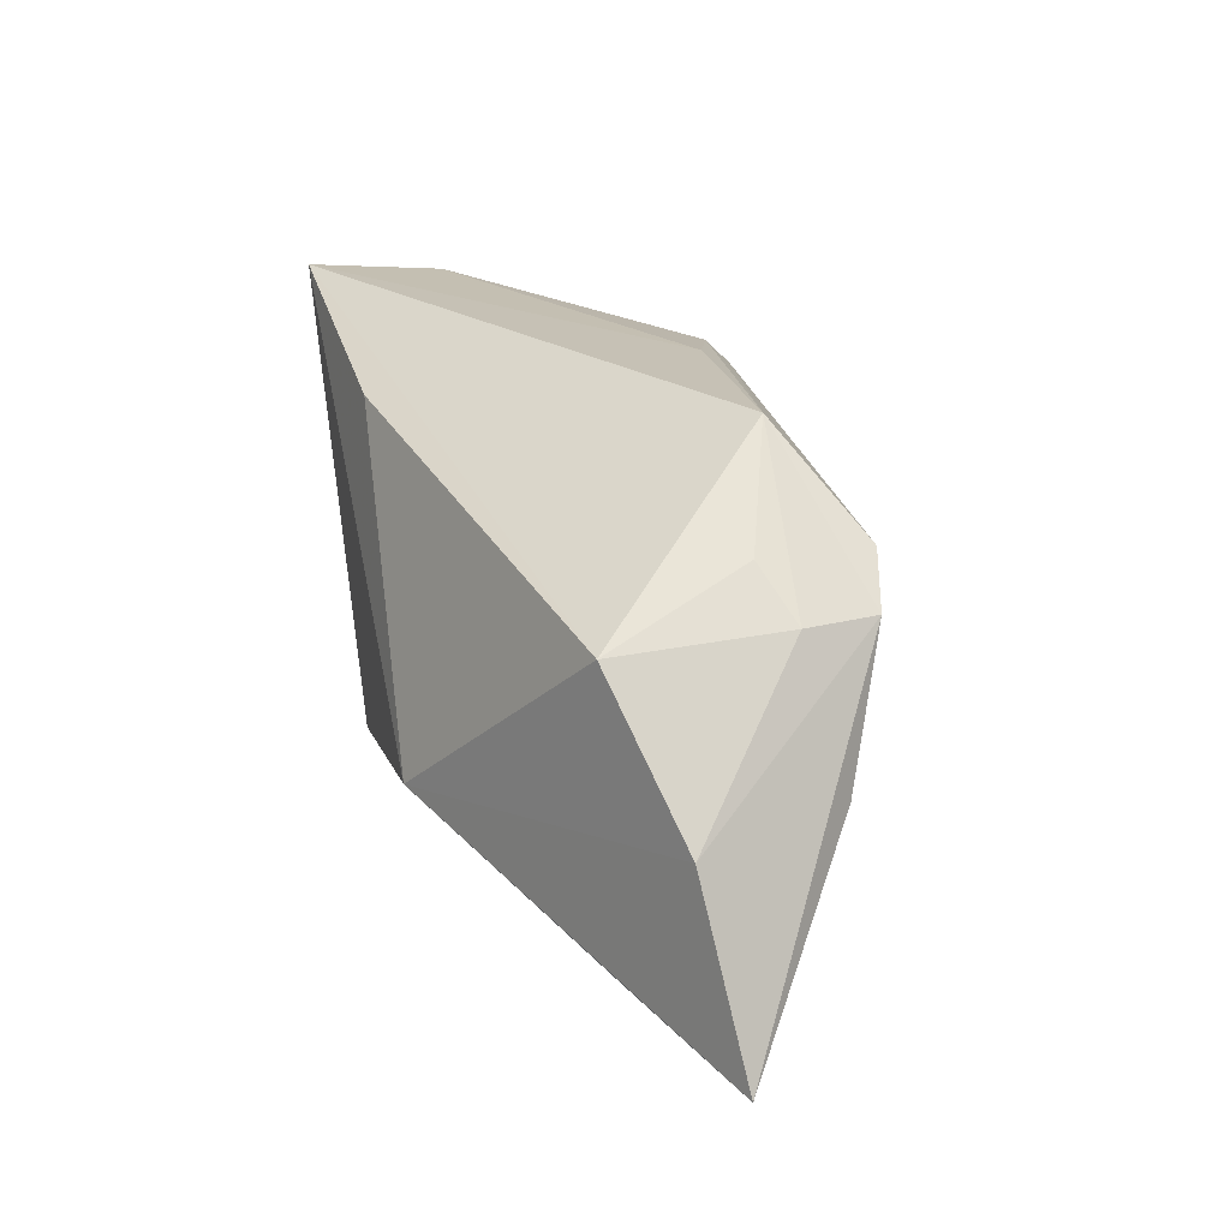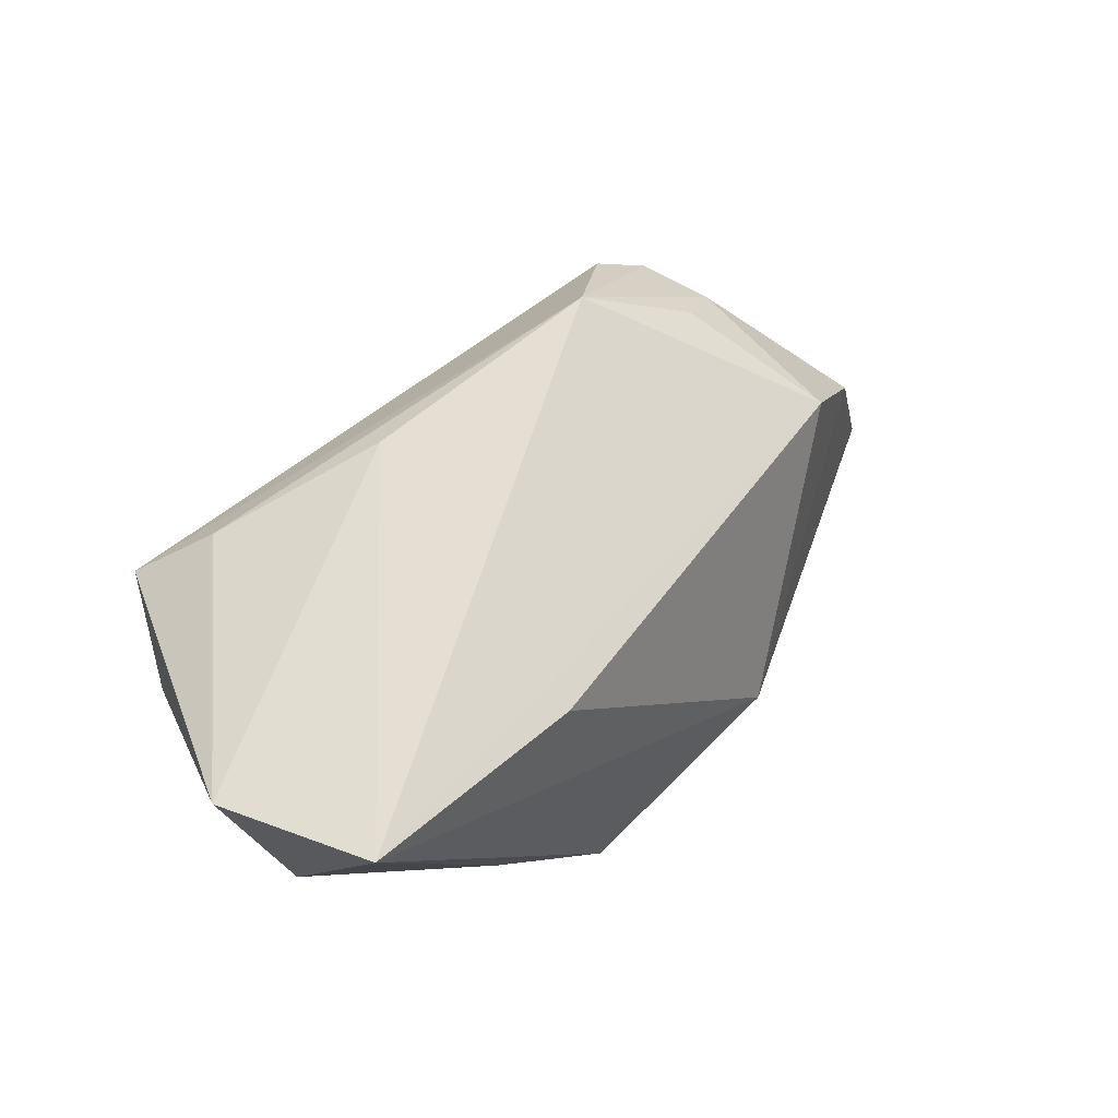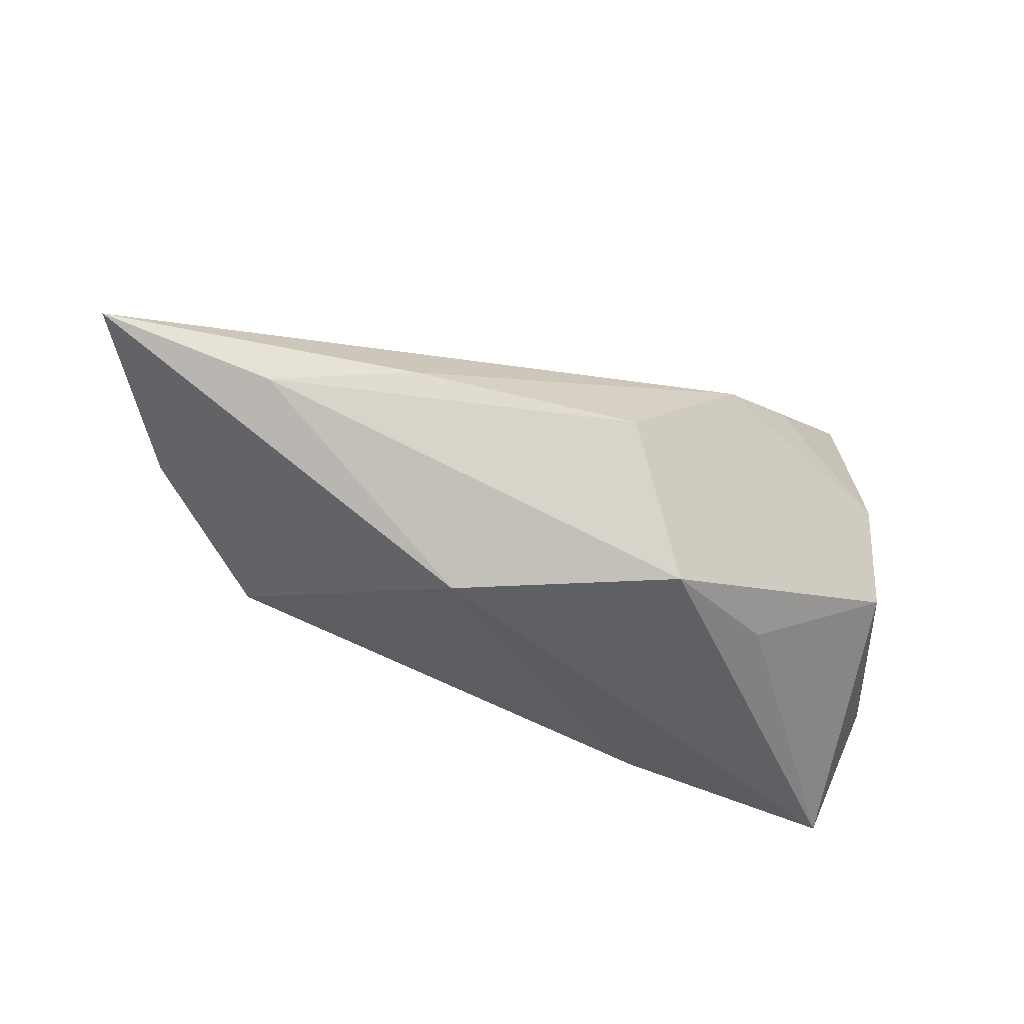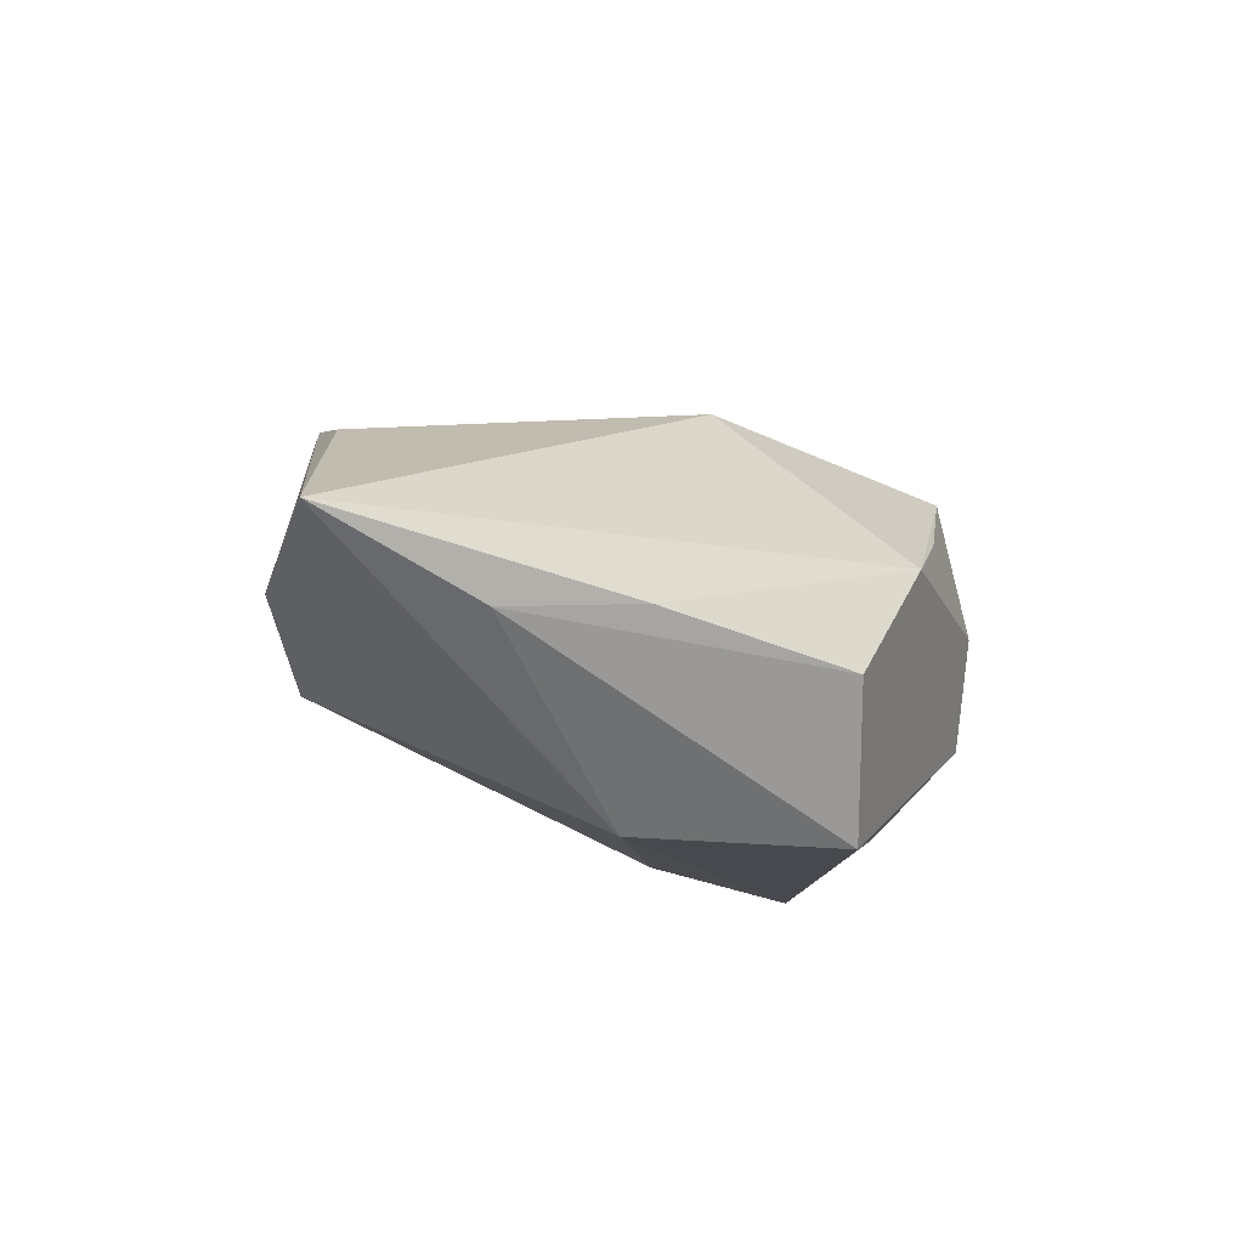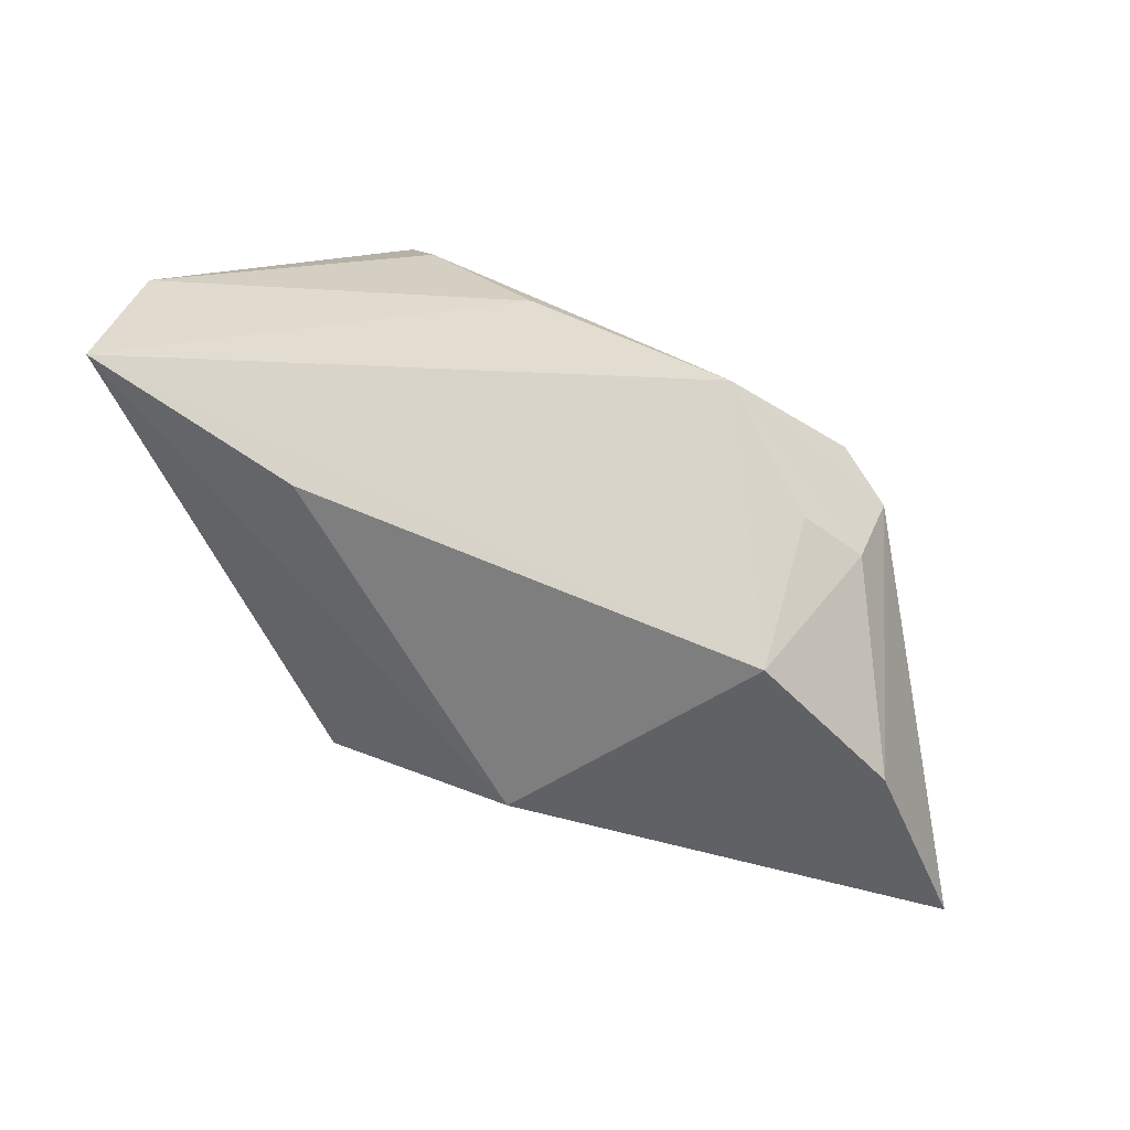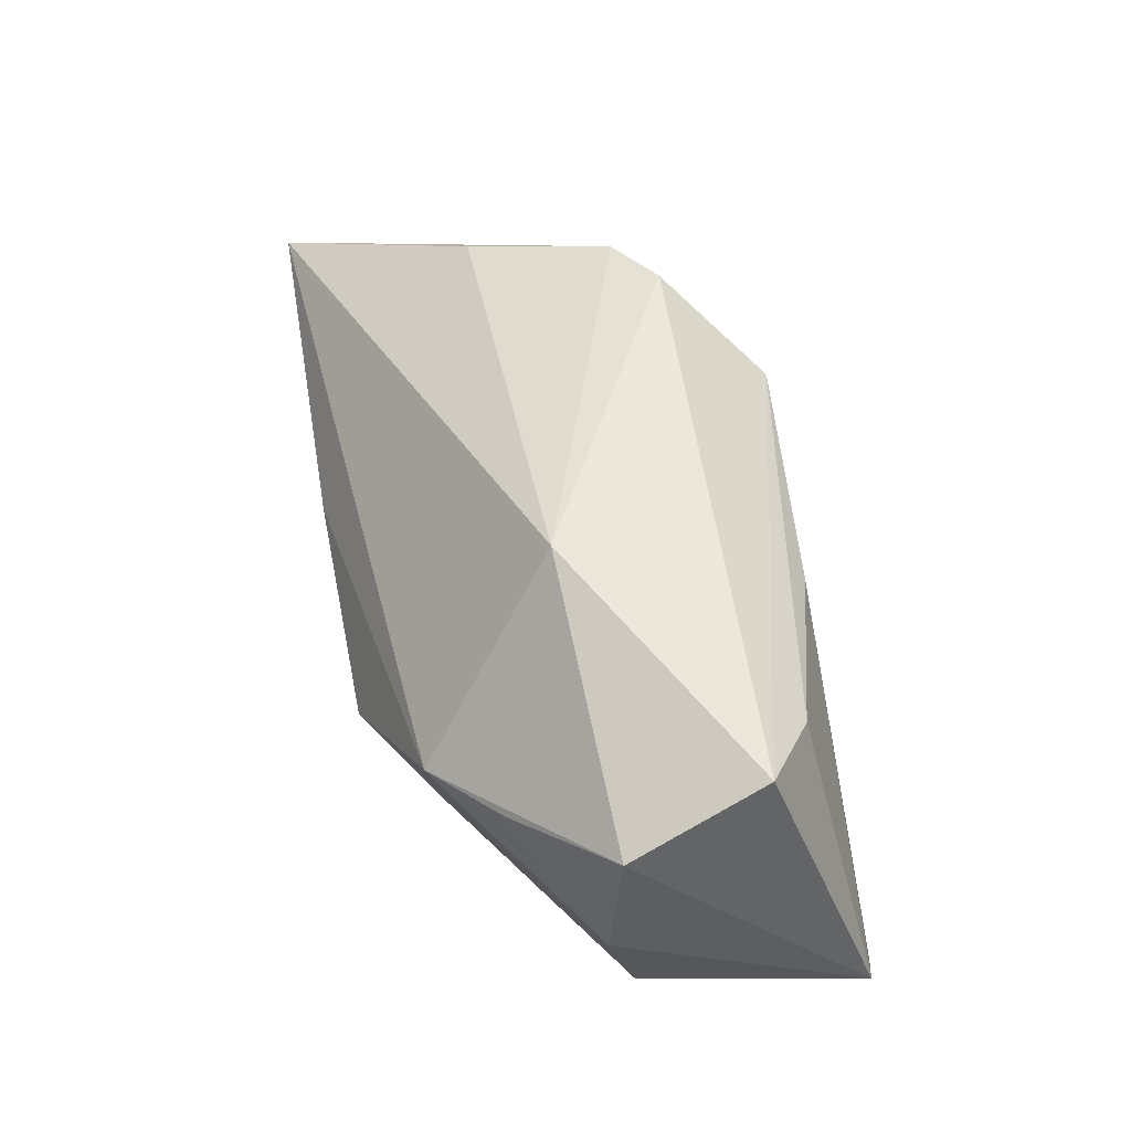
<metadata>
{"format":"obj","ext":"obj","renderer":"f3d","projection":"perspective","resolution":1024,"background":"white","views":[{"elev":25.5,"azim":-104.5,"up":"+Y"},{"elev":59.1,"azim":137.6,"up":"+Y"},{"elev":-43.4,"azim":-11.0,"up":"+Z"},{"elev":-12.6,"azim":-37.4,"up":"+Z"},{"elev":45.7,"azim":-145.3,"up":"+Y"},{"elev":62.5,"azim":77.8,"up":"+Z"}]}
</metadata>
<code>
v -0.03428 0.01623 0.008076
v -0.02086 0.02619 0.01301
v -0.0163 -0.01431 -0.02478
v -0.04038 0.01112 0.01112
v 0.02372 -0.009139 -0.02152
v 0.03575 0.01102 0.02713
v 0.02812 -0.01605 0.01237
v 0.03941 -0.005587 0.0214
v 0.003552 -0.005616 0.02623
v 0.008024 0.02303 0.01505
v -0.03833 0.01065 0.02015
v -0.04566 -0.005828 0.01507
v -0.04119 -0.02715 -0.006554
v 0.04898 0.0221 -0.007072
v 0.003478 -0.02988 -0.00802
v -0.02378 -0.02947 -0.004261
v -0.05319 -0.005688 -0.003077
v 0.04281 -0.004212 -0.008812
v 0.01848 -0.02363 0.006632
v 0.0103 -0.02119 -0.02478
v 0.0278 0.01721 0.02147
v 0.04169 0.02619 -0.02478
v -0.03993 0.01014 -0.009266
v 0.04227 -0.007552 0.00451
v -0.06194 -0.02753 0.0003877
v -0.03175 0.01508 0.02184
v 0.01382 0.01909 -0.02272
f 21 6 14
f 2 6 21
f 22 23 2
f 27 23 22
f 3 23 27
f 27 22 3
f 26 6 2
f 2 11 26
f 26 9 6
f 11 9 26
f 10 21 14
f 2 21 10
f 14 22 10
f 10 22 2
f 12 11 25
f 25 9 12
f 12 9 11
f 6 9 8
f 14 6 8
f 8 24 14
f 25 11 17
f 17 3 25
f 23 3 17
f 2 23 1
f 20 3 22
f 19 8 9
f 19 16 15
f 19 9 25
f 25 16 19
f 23 17 4
f 4 1 23
f 4 17 11
f 4 11 2
f 2 1 4
f 15 16 13
f 13 20 15
f 13 16 25
f 25 3 13
f 3 20 13
f 14 24 18
f 15 20 18
f 18 22 14
f 18 19 15
f 24 19 18
f 24 8 7
f 7 19 24
f 8 19 7
f 5 20 22
f 22 18 5
f 5 18 20

</code>
